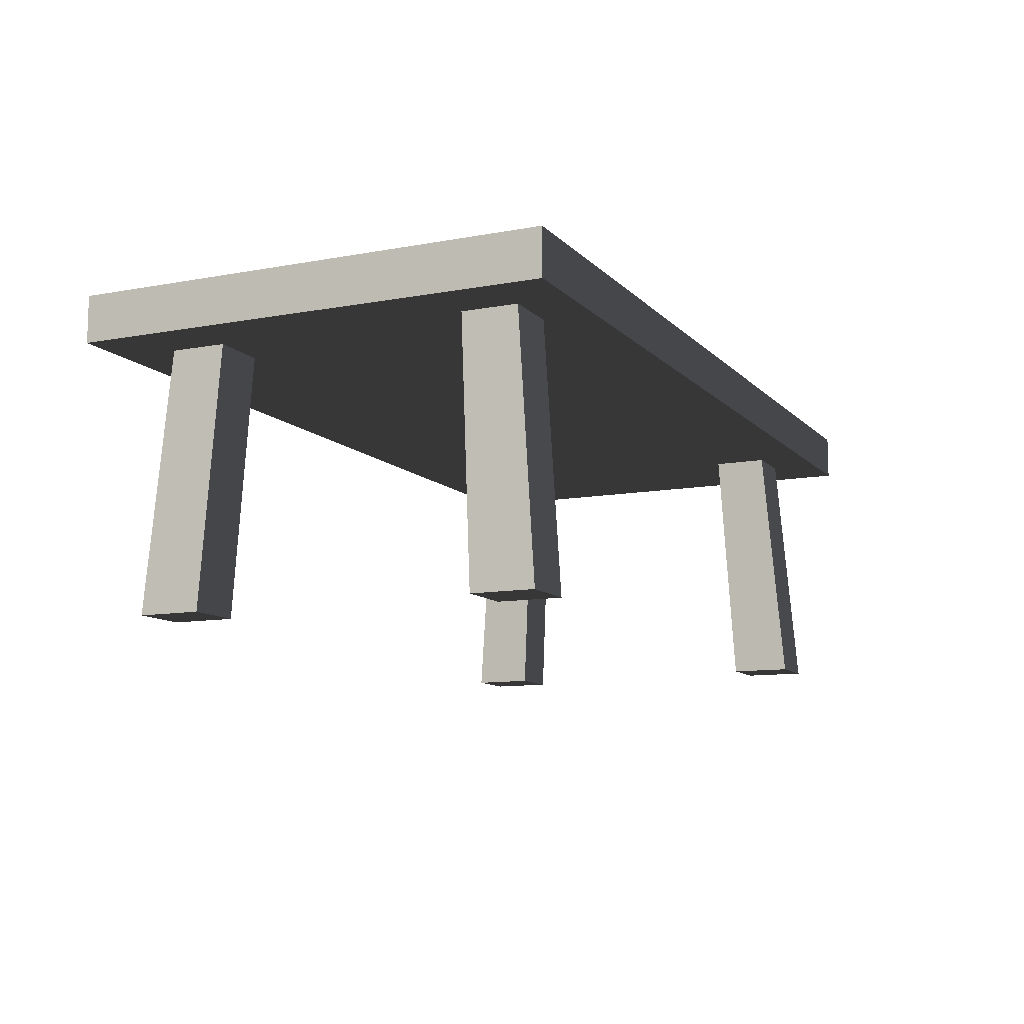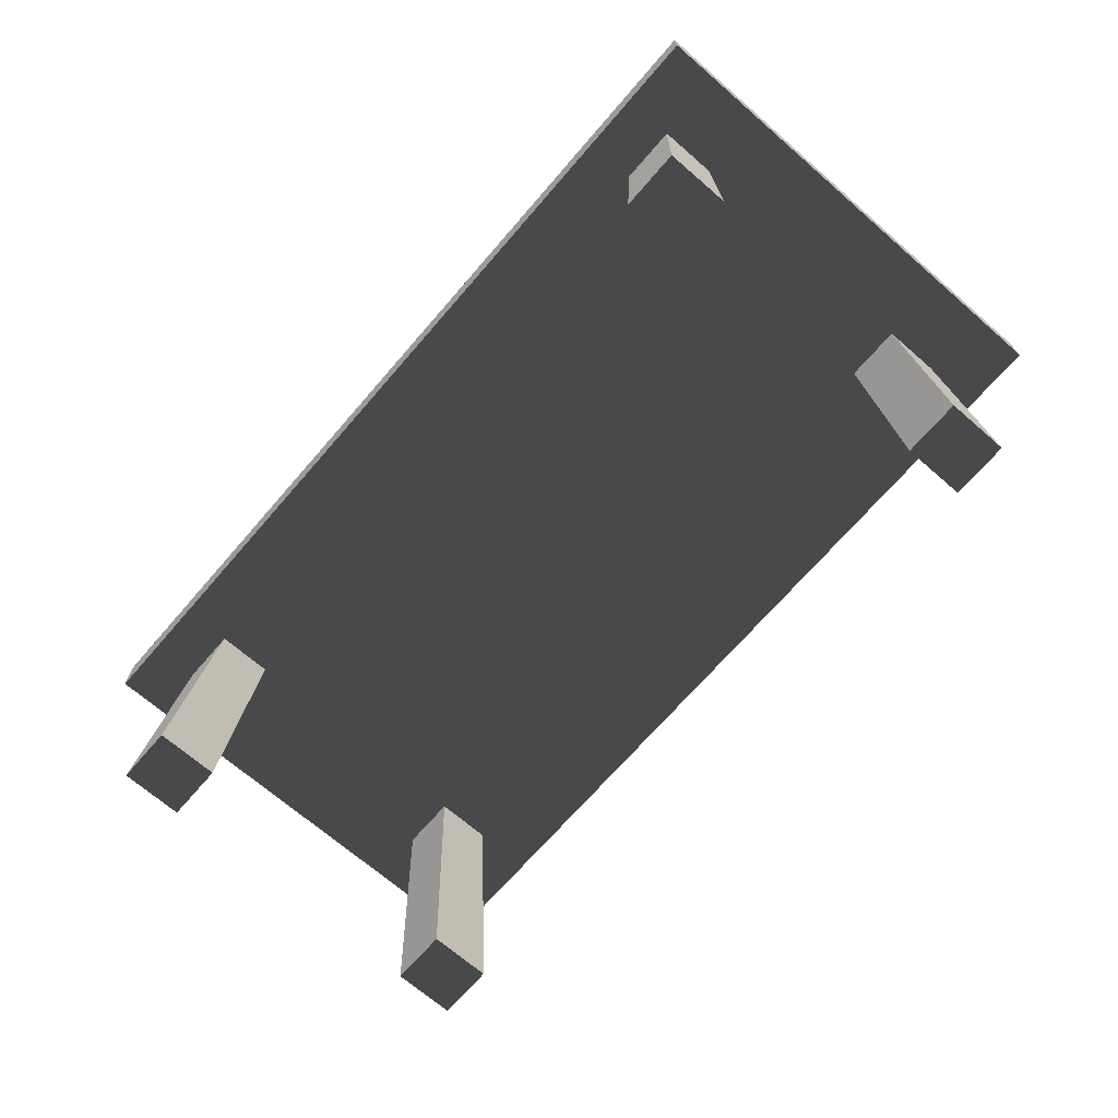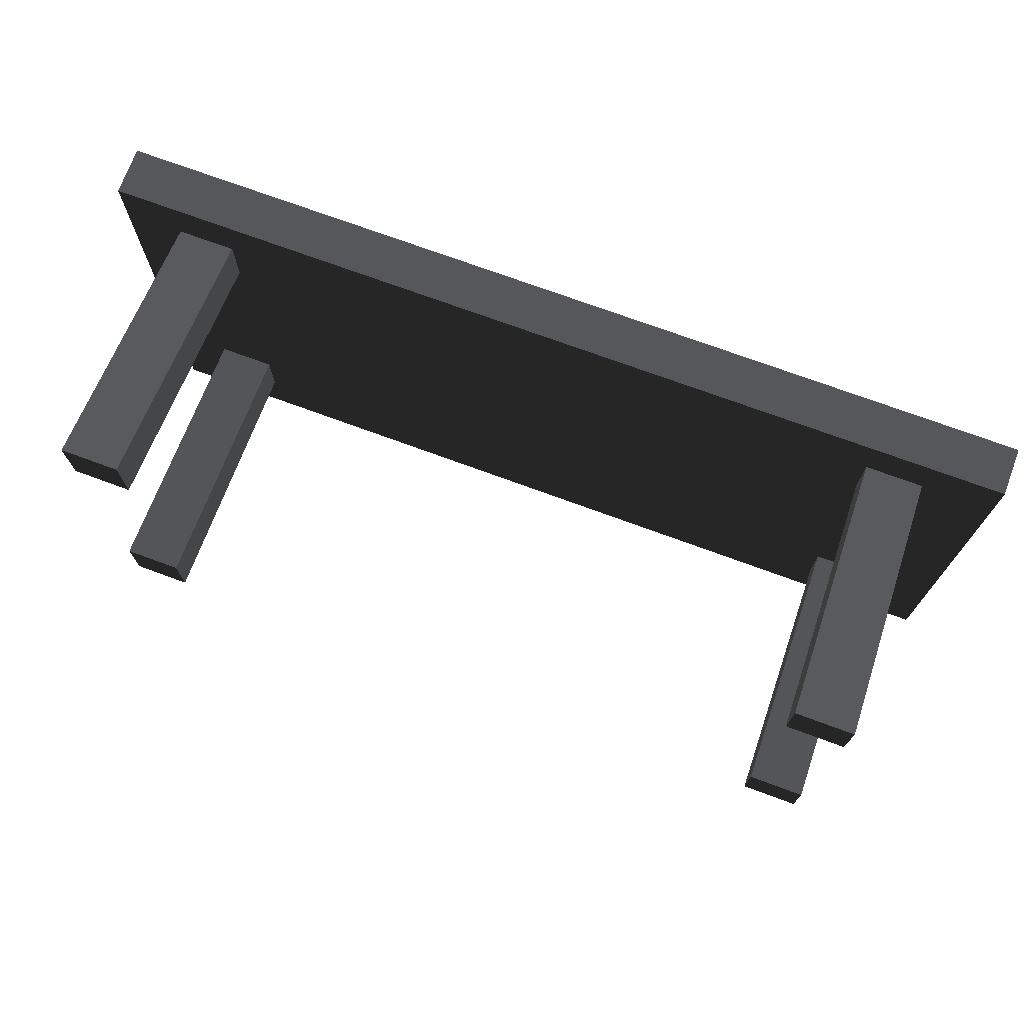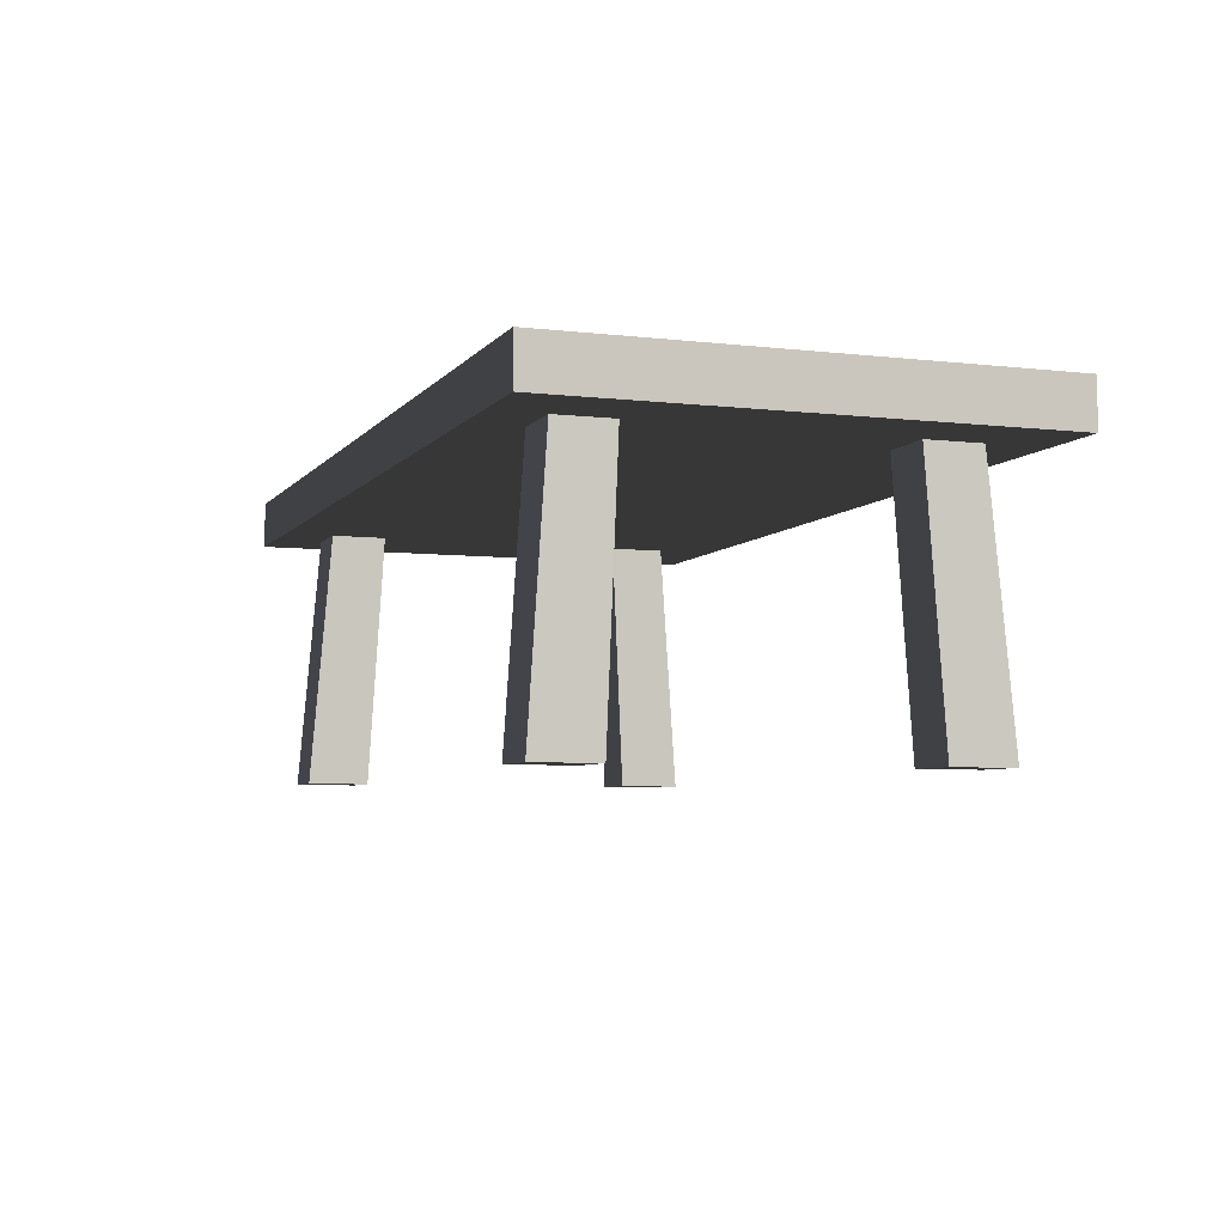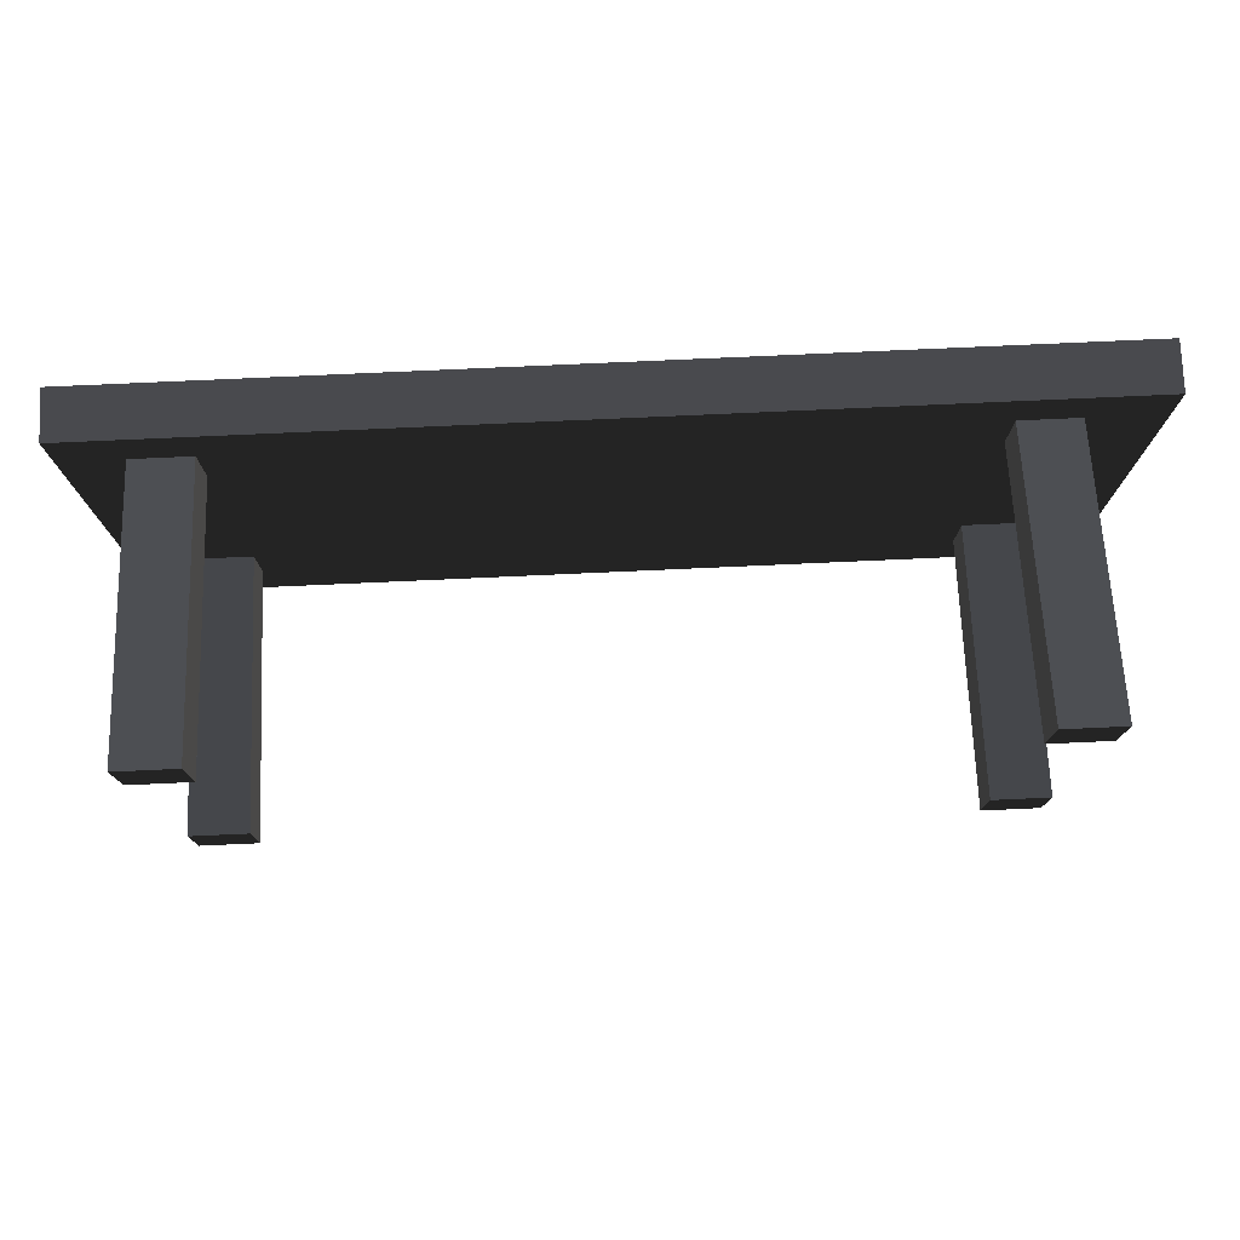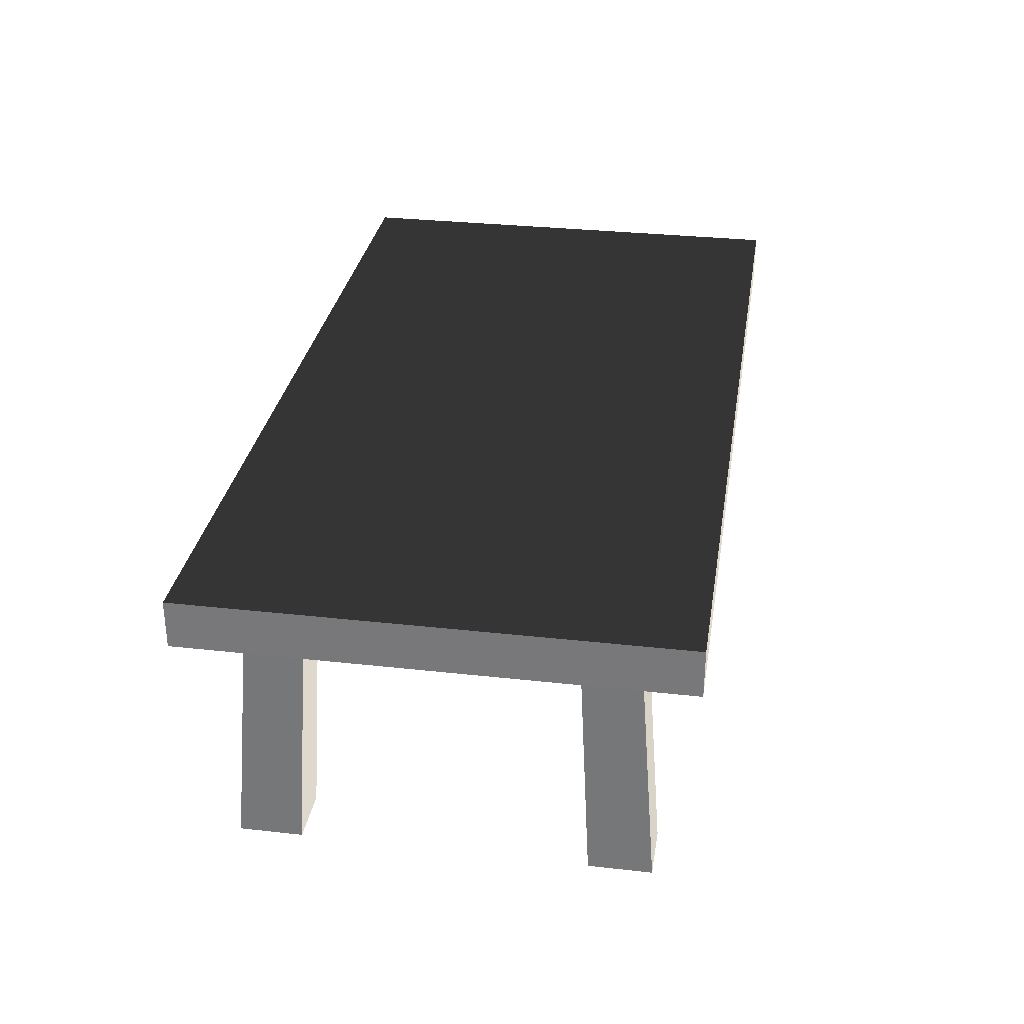
<metadata>
{"format":"obj","ext":"obj","renderer":"f3d","projection":"perspective","resolution":1024,"background":"white","views":[{"elev":-10.7,"azim":114.9,"up":"+Z"},{"elev":-69.6,"azim":-130.9,"up":"+Z"},{"elev":72.6,"azim":-159.7,"up":"+Y"},{"elev":-5.7,"azim":-109.9,"up":"+Z"},{"elev":76.5,"azim":177.4,"up":"+Y"},{"elev":31.0,"azim":-80.9,"up":"+Z"}]}
</metadata>
<code>
v -1.362 0.7183 0.7799
v 1.362 0.7183 0.7799
v 1.362 0.7183 0.9206
v -1.362 0.7183 0.9206
v 1.362 -0.7183 0.9206
v 1.362 2.871e-08 0.9206
v 1.362 2.871e-08 0.7799
v 1.362 -0.7183 0.7799
v -1.362 -0.7183 0.7799
v -1.362 -2.871e-08 0.7799
v -1.362 -2.871e-08 0.9206
v -1.362 -0.7183 0.9206
v 1.362 -0.7183 0.7799
v -1.362 -0.7183 0.7799
v -1.362 -0.7183 0.9206
v 1.362 -0.7183 0.9206
v -1.362 -2.871e-08 0.9206
v 1.362 2.871e-08 0.9206
v 1.362 -0.7183 0.9206
v -1.362 -0.7183 0.9206
v 1.362 2.871e-08 0.9206
v 1.362 0.7183 0.9206
v 1.362 0.7183 0.7799
v 1.362 2.871e-08 0.7799
v 1.362 2.871e-08 0.9206
v -1.362 -2.871e-08 0.9206
v -1.362 0.7183 0.9206
v 1.362 0.7183 0.9206
v -1.362 -2.871e-08 0.7799
v -1.362 0.7183 0.7799
v -1.362 0.7183 0.9206
v -1.362 -2.871e-08 0.9206
v 1.216 0.4422 -5.215e-08
v 1.187 0.3998 0.7799
v 1.187 0.5688 0.7799
v 1.216 0.6291 -7.451e-08
v 1.043 0.4422 -5.215e-08
v 1.043 0.6291 -7.451e-08
v 1.018 0.5688 0.7799
v 1.018 0.3998 0.7799
v 1.043 0.4422 -5.215e-08
v 1.018 0.3998 0.7799
v 1.187 0.3998 0.7799
v 1.216 0.4422 -5.215e-08
v 1.043 0.6291 -7.451e-08
v 1.216 0.6291 -7.451e-08
v 1.187 0.5688 0.7799
v 1.018 0.5688 0.7799
v -1.178 -0.4119 4.843e-08
v -1.15 -0.3695 0.7799
v -1.15 -0.5385 0.7799
v -1.178 -0.5988 7.078e-08
v -1.005 -0.4119 4.843e-08
v -1.005 -0.5988 7.078e-08
v -0.9812 -0.5385 0.7799
v -0.9812 -0.3695 0.7799
v -1.005 -0.4119 4.843e-08
v -0.9812 -0.3695 0.7799
v -1.15 -0.3695 0.7799
v -1.178 -0.4119 4.843e-08
v -1.005 -0.5988 7.078e-08
v -1.178 -0.5988 7.078e-08
v -1.15 -0.5385 0.7799
v -0.9812 -0.5385 0.7799
v 1.216 -0.4119 4.843e-08
v 1.216 -0.5988 7.078e-08
v 1.187 -0.5385 0.7799
v 1.187 -0.3695 0.7799
v 1.018 -0.5385 0.7799
v 1.043 -0.5988 7.078e-08
v 1.043 -0.4119 4.843e-08
v 1.018 -0.3695 0.7799
v 1.043 -0.4119 4.843e-08
v 1.216 -0.4119 4.843e-08
v 1.187 -0.3695 0.7799
v 1.018 -0.3695 0.7799
v 1.187 -0.5385 0.7799
v 1.216 -0.5988 7.078e-08
v 1.043 -0.5988 7.078e-08
v 1.018 -0.5385 0.7799
v -1.178 0.4422 -5.215e-08
v -1.178 0.6291 -7.451e-08
v -1.15 0.5688 0.7799
v -1.15 0.3998 0.7799
v -0.9812 0.5688 0.7799
v -1.005 0.6291 -7.451e-08
v -1.005 0.4422 -5.215e-08
v -0.9812 0.3998 0.7799
v -1.005 0.4422 -5.215e-08
v -1.178 0.4422 -5.215e-08
v -1.15 0.3998 0.7799
v -0.9812 0.3998 0.7799
v -1.15 0.5688 0.7799
v -1.178 0.6291 -7.451e-08
v -1.005 0.6291 -7.451e-08
v -0.9812 0.5688 0.7799
v -1.362 -0.7183 0.7799
v 1.362 -0.7183 0.7799
v 1.362 2.871e-08 0.7799
v 1.362 0.7183 0.7799
v -1.362 0.7183 0.7799
v -1.362 -2.871e-08 0.7799
v 1.216 0.4422 -5.215e-08
v 1.216 0.6291 -7.451e-08
v 1.043 0.6291 -7.451e-08
v 1.043 0.4422 -5.215e-08
v -1.178 -0.4119 4.843e-08
v -1.178 -0.5988 7.078e-08
v -1.005 -0.5988 7.078e-08
v -1.005 -0.4119 4.843e-08
v 1.216 -0.5988 7.078e-08
v 1.216 -0.4119 4.843e-08
v 1.043 -0.4119 4.843e-08
v 1.043 -0.5988 7.078e-08
v -1.178 0.6291 -7.451e-08
v -1.178 0.4422 -5.215e-08
v -1.005 0.4422 -5.215e-08
v -1.005 0.6291 -7.451e-08
g Table_Wooden_01_(6)_3161_14
f 1 3 2
f 1 4 3
f 5 7 6
f 5 8 7
f 9 11 10
f 9 12 11
f 13 15 14
f 13 16 15
f 17 19 18
f 17 20 19
f 21 23 22
f 21 24 23
f 25 27 26
f 25 28 27
f 29 31 30
f 29 32 31
f 33 35 34
f 33 36 35
f 37 39 38
f 37 40 39
f 41 43 42
f 41 44 43
f 45 47 46
f 45 48 47
f 49 51 50
f 49 52 51
f 53 55 54
f 53 56 55
f 57 59 58
f 57 60 59
f 61 63 62
f 61 64 63
f 65 67 66
f 65 68 67
f 69 71 70
f 69 72 71
f 73 75 74
f 73 76 75
f 77 79 78
f 77 80 79
f 81 83 82
f 81 84 83
f 85 87 86
f 85 88 87
f 89 91 90
f 89 92 91
f 93 95 94
f 93 96 95
f 97 99 98
f 99 97 100
f 100 97 101
f 101 97 102
f 103 105 104
f 103 106 105
f 107 109 108
f 107 110 109
f 111 113 112
f 111 114 113
f 115 117 116
f 115 118 117

</code>
